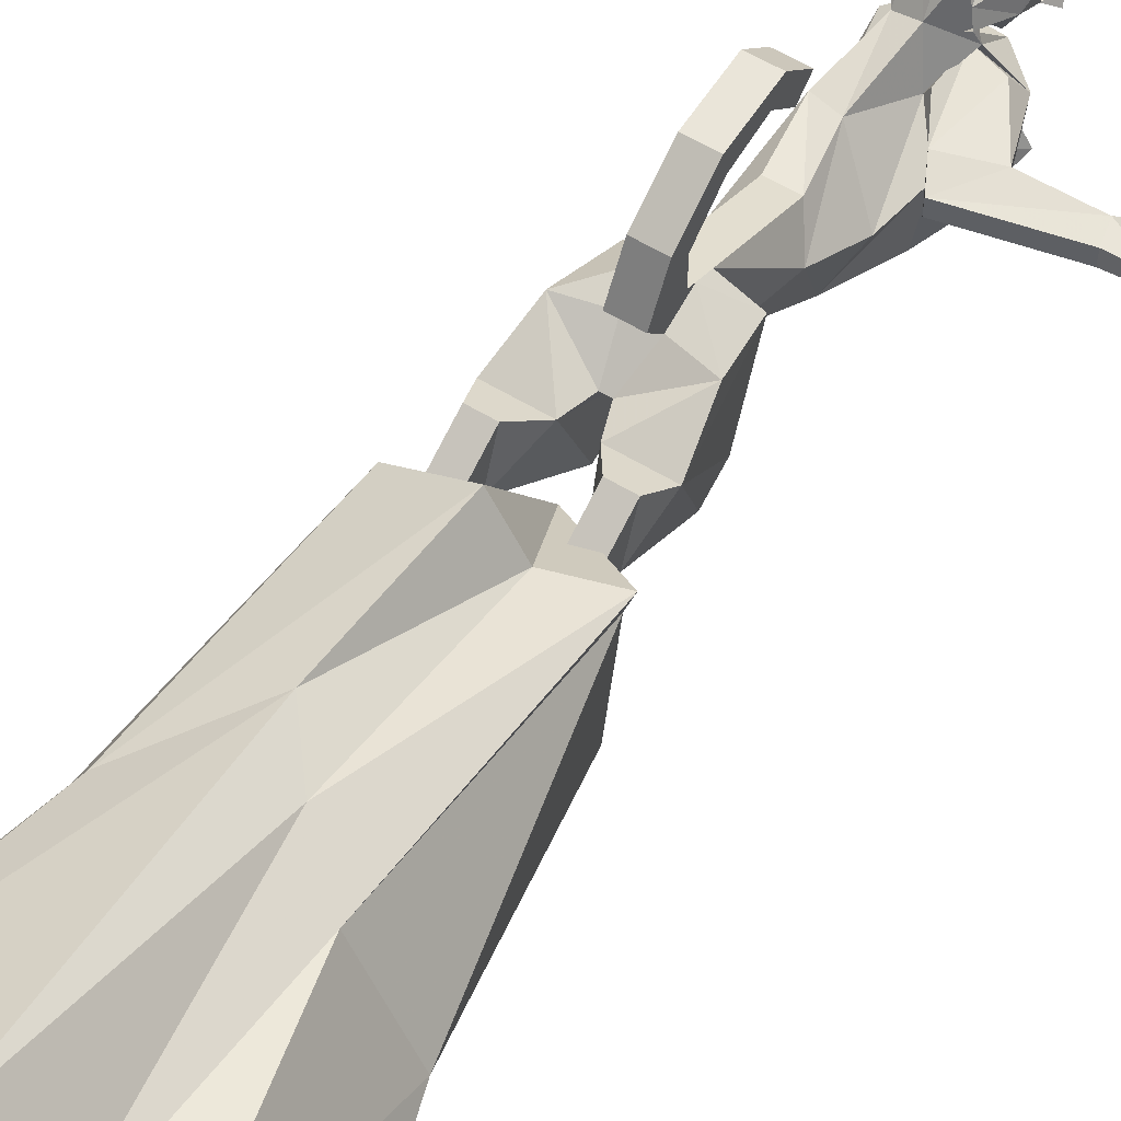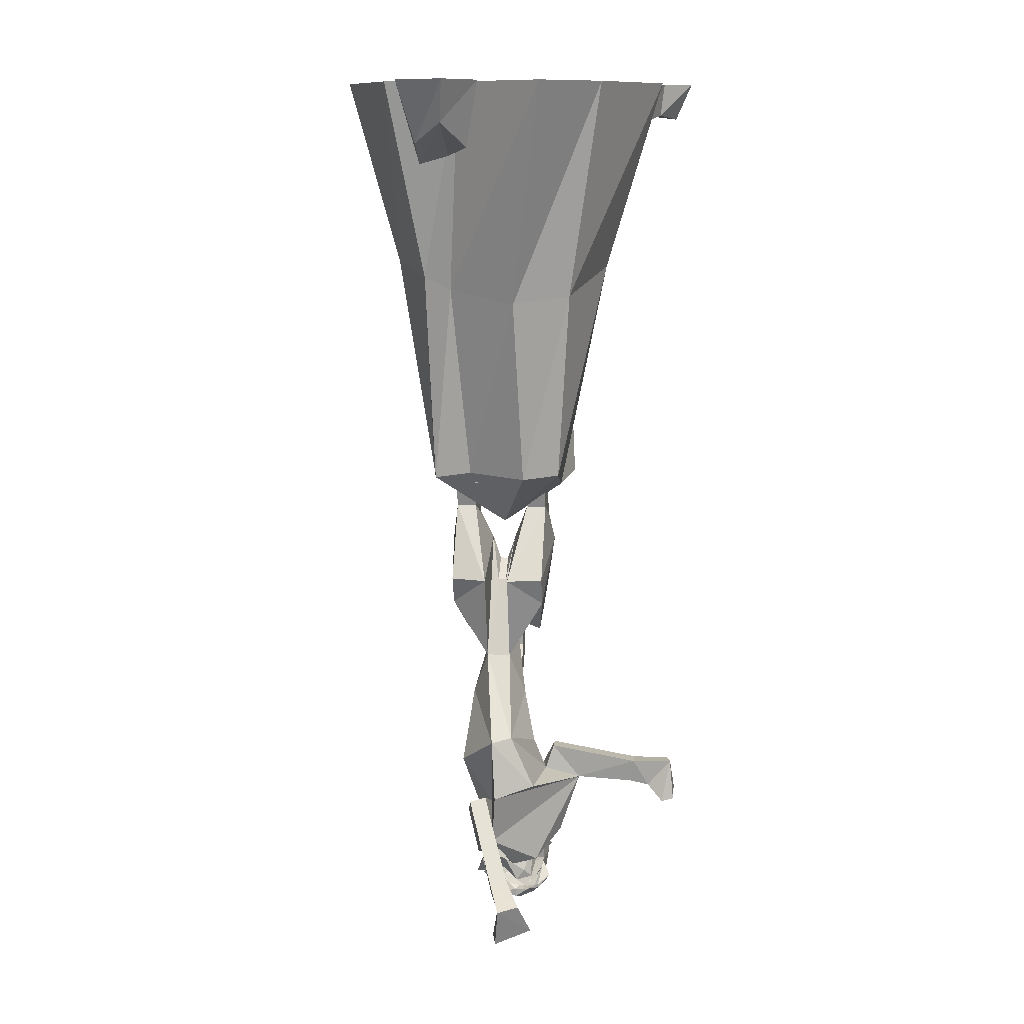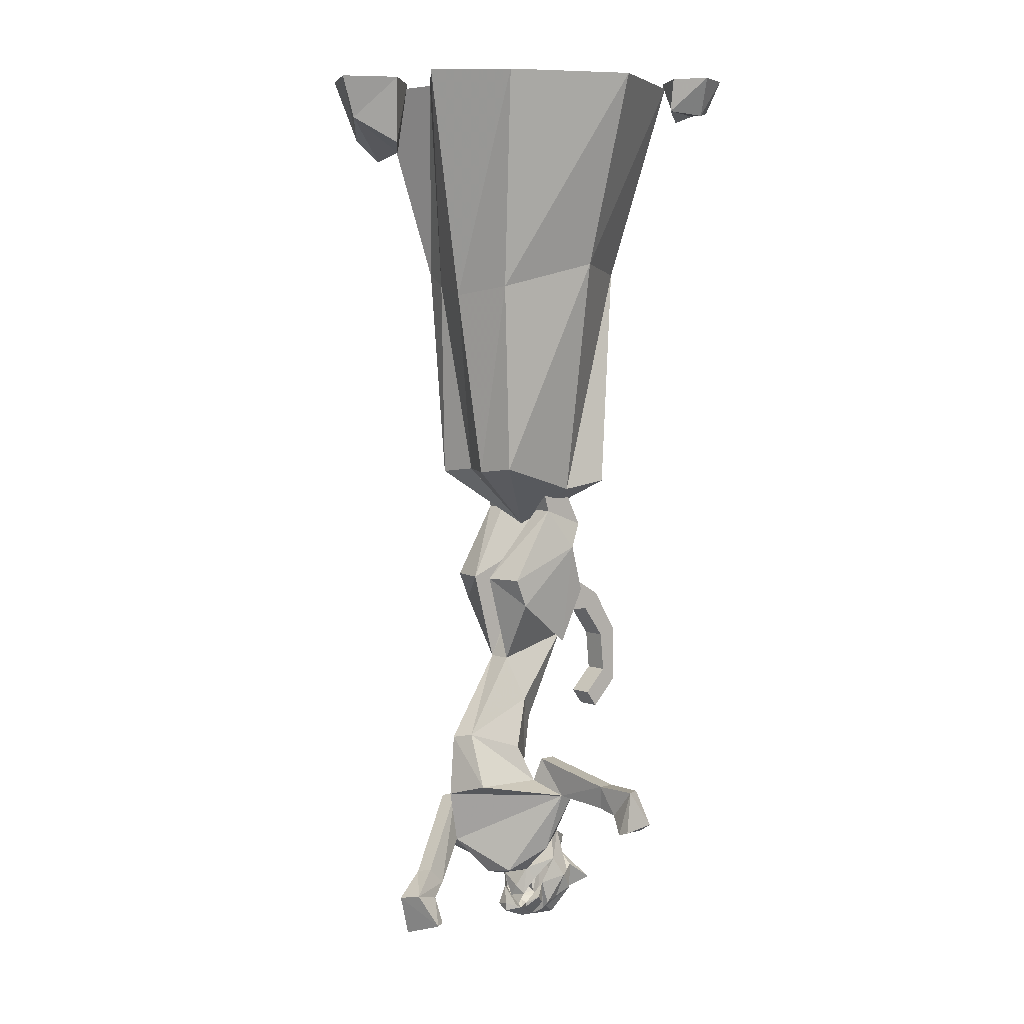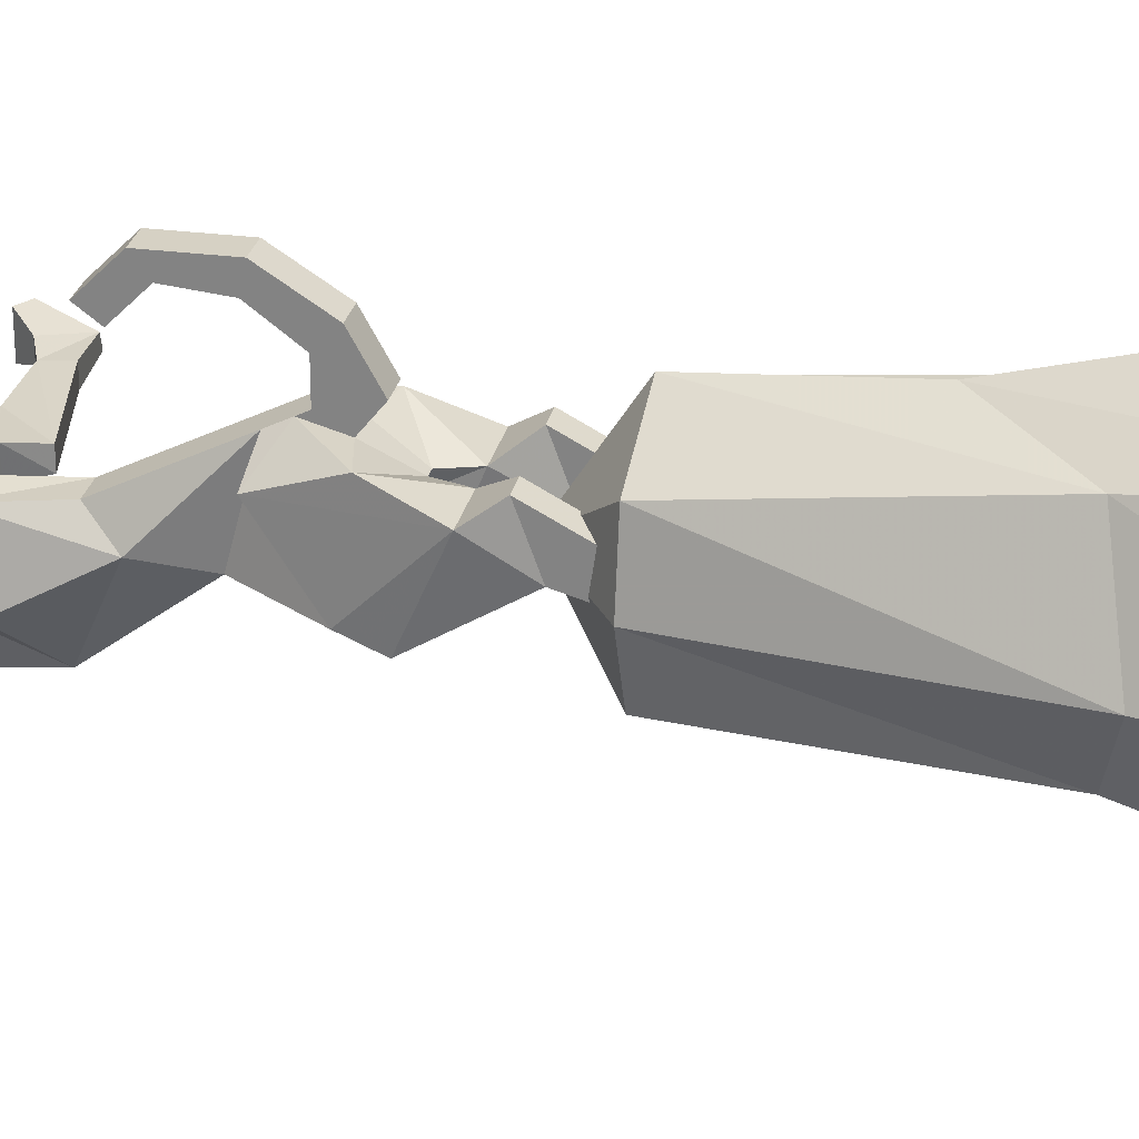
<metadata>
{"format":"obj","ext":"obj","renderer":"f3d","projection":"perspective","resolution":1024,"background":"white","views":[{"elev":58.4,"azim":-147.9,"up":"+Z"},{"elev":11.5,"azim":-173.6,"up":"+Y"},{"elev":4.7,"azim":-130.7,"up":"+Y"},{"elev":26.7,"azim":101.8,"up":"+Z"}]}
</metadata>
<code>
v -0.007812 -1.719 -0.2891
v -0.01562 -1.727 -0.3203
v -0.02344 -1.648 -0.3438
v -0.01562 -1.672 -0.2812
v -0.04688 -1.656 -0.2734
v -0.07031 -1.703 -0.2734
v -0.08594 -1.703 -0.2969
v -0.0625 -1.641 -0.3281
v 0 -1.609 -0.2812
v 0 -1.641 -0.2578
v -0.03125 -1.633 -0.2422
v -0.03125 -1.602 -0.2734
v 0.05469 -1.477 -0.1719
v 0.03125 -1.57 -0.1797
v 0.007812 -1.562 -0.1719
v 0.02344 -1.469 -0.1641
v 0.0625 -1.508 -0.1328
v 0.04688 -1.617 -0.09375
v 0 -1.617 -0.07812
v -0.03125 -1.633 -0.1172
v -0.07812 -1.625 -0.1016
v -0.1641 -1.461 -0.03125
v 0 -1.461 -0.1953
v 0.01562 -1.492 -0.1172
v 0.05469 -1.531 -0.0625
v 0.05469 -1.594 -0.03906
v 0.03125 -1.602 -0.02344
v -0.01562 -1.648 -0.0625
v -0.07031 -1.633 -0.04688
v -0.125 -1.578 -0.03906
v -0.1641 -1.461 0
v -0.2734 -1.469 -0.02344
v -0.2812 -1.422 -0.03125
v -0.1094 -1.391 -0.03906
v -0.09375 -1.438 -0.04688
v -0.07812 -1.438 -0.1719
v 0.007812 -1.344 -0.1797
v 0.07812 -1.406 -0.1016
v 0.04688 -1.531 -0.04688
v 0.02344 -1.555 0.01562
v 0.05469 -1.617 0.0625
v 0.0625 -1.609 0.02344
v 0.05469 -1.586 0
v -0.007812 -1.57 -0.01562
v -0.0625 -1.562 0.03125
v -0.07031 -1.57 0.007812
v -0.05469 -1.578 -0.007812
v -0.1094 -1.555 0
v -0.08594 -1.438 0
v -0.1094 -1.391 -0.007812
v -0.2734 -1.461 0
v -0.3125 -1.477 -0.02344
v -0.3594 -1.422 -0.02344
v -0.3516 -1.422 0
v -0.2812 -1.422 0
v -0.04688 -1.516 -0.01562
v -0.03906 -1.516 -0.03125
v -0.07031 -1.367 -0.07031
v -0.03125 -1.336 -0.1641
v 0.03125 -1.188 -0.05469
v 0.0625 -1.273 -0.03125
v 0.04688 -1.438 0
v 0 -1.422 0.007812
v -0.01562 -1.547 0.03125
v 0.03125 -1.625 0.09375
v 0.03906 -1.641 0.04688
v 0.03906 -1.688 0.02344
v 0.03906 -1.648 -0.01562
v -0.02344 -1.617 -0.02344
v -0.08594 -1.617 0.01562
v -0.05469 -1.57 0.05469
v -0.03906 -1.586 0.08594
v -0.3125 -1.477 0.007812
v -0.3672 -1.492 0.02344
v -0.3438 -1.508 0.02344
v -0.3438 -1.508 -0.03906
v -0.3672 -1.5 -0.03906
v 0.1172 -0.8125 -0.07031
v 0.1172 -0.7656 -0.07031
v 0.1016 -0.7578 0.007812
v 0.1016 -0.8203 -0.01562
v 0.0625 -0.8203 -0.01562
v 0.04688 -0.8125 -0.07031
v 0.04688 -0.7656 -0.07031
v 0.0625 -0.7578 0.007812
v 0.1016 -0.9062 0.08594
v 0.1016 -0.875 0
v 0.0625 -0.875 0
v 0.0625 -0.9062 0.08594
v 0.1172 -0.9531 0.05469
v 0.1016 -1.016 -0.08594
v 0.03125 -1.016 -0.1016
v 0.03125 -0.9531 0.05469
v 0.1016 -1.047 0.09375
v 0.08594 -1.156 0.05469
v 0.1016 -1.07 -0.0625
v 0.01562 -1.039 0.01562
v 0.01562 -1 0.05469
v 0.03125 -1.062 0.09375
v 0.03125 -1.117 0.1094
v 0.03125 -1.148 0.09375
v 0.03125 -1.32 0.007812
v -0.01562 -1.32 0.007812
v -0.04688 -1.273 -0.03125
v -0.08594 -0.8203 -0.01562
v -0.08594 -0.7578 0.007812
v -0.1016 -0.7656 -0.07031
v -0.1016 -0.8125 -0.07031
v -0.03125 -0.8125 -0.07031
v -0.04688 -0.8203 -0.01562
v -0.08594 -0.875 0
v -0.08594 -0.9062 0.08594
v -0.04688 -0.9062 0.08594
v -0.04688 -0.7578 0.007812
v -0.03125 -0.7656 -0.07031
v -0.04688 -0.875 0
v -0.01562 -1.016 -0.1016
v -0.08594 -1.016 -0.08594
v -0.1016 -0.9531 0.05469
v -0.01562 -0.9531 0.05469
v 0.03125 -1.102 0.1172
v -0.01562 -1.102 0.1172
v -0.01562 -1.117 0.1094
v -0.01562 -1.148 0.09375
v -0.01562 -1.188 -0.05469
v 0.03125 -1.031 0.1328
v -0.01562 -1.062 0.09375
v -0.01562 -1.031 0.1328
v 0.03125 -1.07 0.2031
v 0.03125 -1.102 0.1719
v -0.08594 -1.047 0.09375
v -0.07031 -1.156 0.05469
v -0.08594 -1.07 -0.0625
v 0 -1.039 0.01562
v -0.01562 -1.102 0.1719
v -0.01562 -1.164 0.2188
v -0.01562 -1.156 0.2578
v -0.01562 -1.07 0.2031
v 0.03125 -1.156 0.2578
v 0.03125 -1.164 0.2188
v -0.01562 -1.242 0.2266
v -0.01562 -1.266 0.2578
v 0.03125 -1.266 0.2578
v 0.03125 -1.242 0.2266
v -0.01562 -1.289 0.1797
v -0.01562 -1.32 0.2031
v 0.03125 -1.32 0.2031
v 0.03125 -1.289 0.1797
v 0 -1 0.05469
v 0.007812 -0.7578 -0.02344
v -0.01562 -0.7578 0.02344
v 0.03125 -0.7578 0.02344
v -0.007812 -1.648 -0.05469
v -0.0625 -1.633 -0.03906
v -0.007812 -1.68 -0.03906
v -0.03125 -1.695 -0.05469
v -0.04688 -1.672 -0.05469
v -0.0625 -1.688 -0.04688
v -0.07031 -1.656 -0.02344
v -0.05469 -1.711 -0.05469
v -0.09375 -1.703 -0.02344
v -0.08594 -1.664 -0.01562
v -0.1016 -1.688 -0.03906
v -0.07812 -1.711 -0.05469
v -0.0625 -1.734 -0.02344
v -0.07031 -1.727 0
v -0.08594 -1.711 0
v -0.09375 -1.656 0.03906
v -0.08594 -1.648 0.05469
v -0.04688 -1.617 0.07031
v -0.007812 -1.609 0.1016
v 0.02344 -1.633 0.07812
v 0.02344 -1.719 0.05469
v 0.07031 -1.727 0.0625
v 0.05469 -1.688 0.03125
v 0.03906 -1.727 0.02344
v 0.04688 -1.703 0
v 0.007812 -1.688 -0.03906
v 0 -1.734 -0.01562
v -0.01562 -1.742 -0.007812
v -0.03906 -1.742 -0.03125
v 0 -1.727 -0.04688
v 0 -1.719 -0.0625
v -0.03125 -1.711 -0.07031
v -0.03125 -1.727 -0.07031
v -0.05469 -1.719 -0.04688
v -0.07812 -1.703 -0.05469
v 0.007812 -1.727 0.05469
v -0.007812 -1.758 0.03125
v -0.01562 -1.742 0
v 0.007812 -1.727 0.007812
v -0.03125 -1.734 0.007812
v -0.03906 -1.734 0.007812
v -0.04688 -1.734 0.007812
v -0.07812 -1.703 0.03125
v -0.08594 -1.688 0.0625
v -0.07812 -1.641 0.07031
v -0.09375 -1.672 0.1094
v -0.0625 -1.695 0.07812
v -0.01562 -1.617 0.08594
v -0.03906 -1.711 0.07031
v -0.05469 -1.742 0.03906
v -0.0625 -1.727 0.01562
v -0.2109 -0.3672 0
v -0.1172 -0.3828 0.1484
v -0.2109 0 0.2109
v -0.3203 0 0
v -0.1484 -0.4141 -0.1719
v -0.125 -0.7812 -0.1406
v -0.1172 -0.8281 0.02344
v -0.1406 -0.8125 0.1016
v -0.03906 -0.4531 0.1797
v -0.1016 0 0.2109
v 0.02344 -0.5312 0.1953
v 0 0 0.3203
v 0.1406 -0.3906 0.1562
v 0.2109 0 0.2109
v 0.2188 -0.3594 -0.007812
v 0.3203 0 0
v 0.1484 -0.3828 -0.125
v 0.2109 0 -0.2109
v 0.09375 -0.4062 -0.1406
v 0.07031 0 -0.1875
v -0.03906 -0.4297 -0.2031
v -0.1016 0 -0.3203
v -0.2109 0 -0.2109
v 0.03906 -0.125 -0.2969
v 0.07812 -0.1406 -0.2656
v 0.08594 0 -0.2344
v 0.01562 0 -0.3125
v 0.07812 -0.07812 -0.375
v 0.1328 -0.1562 -0.2734
v 0.1719 0 -0.2578
v 0.1328 -0.1172 -0.3281
v 0.1641 0 -0.3594
v 0.07031 0 -0.4062
v 0.2656 -0.07031 0.1719
v 0.2344 -0.07031 0.1953
v 0.2188 0 0.2109
v 0.2656 0 0.1484
v 0.3047 -0.07031 0.1875
v 0.2578 -0.05469 0.2422
v 0.25 0 0.2656
v 0.3047 -0.07031 0.2266
v 0.3203 0 0.2422
v 0.3359 0 0.1719
v -0.04688 -0.7891 0.09375
v 0.007812 -0.7969 0.1719
v 0.125 -0.8047 0.1016
v 0.1484 -0.8047 -0.007812
v 0.1328 -0.7969 -0.1016
v 0.0625 -0.7891 -0.08594
v -0.05469 -0.7891 -0.1562
v 0 -0.9062 0
v -0.2734 -0.07812 0.1797
v -0.3125 -0.0625 0.125
v -0.3203 0 0.125
v -0.25 0 0.1641
v -0.2812 -0.0625 0.2188
v -0.3438 -0.07031 0.1797
v -0.375 0 0.1641
v -0.3281 -0.0625 0.2109
v -0.3516 0 0.2266
v -0.2734 0 0.2344
f 1 2 3
f 1 3 4
f 1 4 5
f 1 5 6
f 1 6 7
f 1 7 2
f 2 7 3
f 3 7 8
f 3 8 9
f 3 9 4
f 4 9 10
f 4 10 11
f 4 11 5
f 5 11 8
f 5 8 7
f 5 7 6
f 11 12 8
f 8 12 9
f 9 12 13
f 9 13 14
f 9 14 10
f 10 14 15
f 10 15 11
f 11 15 16
f 11 16 12
f 12 16 13
f 13 16 17
f 13 17 14
f 14 17 18
f 14 18 19
f 14 19 15
f 15 19 20
f 15 20 21
f 15 21 22
f 15 22 23
f 15 23 24
f 15 24 16
f 16 24 17
f 17 24 25
f 17 25 26
f 17 26 18
f 18 26 19
f 19 26 27
f 19 27 28
f 19 28 20
f 20 28 29
f 20 29 21
f 21 29 30
f 21 30 22
f 22 30 31
f 22 31 32
f 22 32 33
f 22 33 34
f 22 34 35
f 22 35 36
f 22 36 23
f 23 36 37
f 23 37 24
f 24 37 38
f 24 38 39
f 24 39 25
f 25 39 26
f 26 39 27
f 27 39 40
f 29 46 30
f 30 46 47
f 30 47 48
f 30 48 31
f 31 48 49
f 31 49 50
f 31 50 51
f 31 51 32
f 32 51 52
f 32 52 33
f 33 52 53
f 33 53 54
f 33 54 55
f 33 55 34
f 34 55 50
f 34 50 49
f 34 49 35
f 35 49 56
f 35 56 57
f 35 57 58
f 35 58 59
f 35 59 36
f 36 59 37
f 37 59 60
f 37 60 61
f 37 61 38
f 38 61 62
f 38 62 39
f 39 62 40
f 40 62 63
f 40 63 64
f 41 65 66
f 41 66 42
f 42 66 67
f 42 67 68
f 42 68 43
f 43 68 69
f 43 69 44
f 44 69 45
f 45 69 70
f 45 70 71
f 46 64 57
f 46 57 47
f 47 57 56
f 47 56 49
f 47 49 48
f 73 54 74
f 73 74 75
f 73 75 76
f 73 76 52
f 73 52 51
f 73 51 54
f 54 51 55
f 55 51 50
f 76 77 53
f 76 53 52
f 74 54 53
f 74 53 77
f 74 77 76
f 74 76 75
f 78 79 80
f 78 80 81
f 78 81 82
f 78 82 83
f 78 83 79
f 79 83 84
f 79 84 80
f 80 84 85
f 80 85 86
f 80 86 87
f 80 87 81
f 81 87 88
f 81 88 82
f 82 88 89
f 82 89 85
f 82 85 84
f 82 84 83
f 85 89 86
f 86 89 90
f 86 90 87
f 87 90 91
f 87 91 92
f 87 92 88
f 88 92 93
f 88 93 89
f 89 93 90
f 90 93 94
f 90 94 95
f 90 95 96
f 90 96 91
f 91 96 92
f 92 96 60
f 92 60 93
f 93 60 97
f 93 97 98
f 93 98 94
f 94 98 99
f 94 99 100
f 94 100 95
f 95 100 101
f 95 101 96
f 96 101 60
f 60 101 61
f 61 101 102
f 61 102 62
f 62 102 103
f 62 103 63
f 63 103 104
f 63 104 58
f 63 58 57
f 63 57 64
f 105 106 107
f 105 107 108
f 105 108 109
f 105 109 110
f 105 110 111
f 105 111 112
f 105 112 106
f 106 112 113
f 106 113 114
f 106 114 107
f 107 114 115
f 107 115 108
f 108 115 109
f 109 115 114
f 109 114 110
f 110 114 116
f 110 116 111
f 111 116 117
f 111 117 118
f 111 118 119
f 111 119 112
f 112 119 113
f 113 119 120
f 113 120 116
f 113 116 114
f 100 121 122
f 100 122 123
f 100 123 101
f 101 123 124
f 101 124 102
f 102 124 103
f 103 124 104
f 104 124 125
f 104 125 59
f 104 59 58
f 126 99 127
f 126 127 128
f 126 128 129
f 126 129 130
f 126 130 121
f 126 121 99
f 99 121 100
f 123 122 128
f 123 128 127
f 123 127 131
f 123 131 132
f 123 132 124
f 124 132 133
f 124 133 125
f 125 133 117
f 125 117 120
f 125 120 134
f 125 134 60
f 125 60 59
f 135 122 121
f 135 121 130
f 135 130 136
f 135 136 137
f 135 137 138
f 135 138 122
f 122 138 128
f 128 138 129
f 129 138 139
f 129 139 140
f 129 140 130
f 130 140 136
f 136 140 141
f 136 141 142
f 136 142 137
f 137 142 143
f 137 143 139
f 137 139 138
f 141 140 144
f 141 144 145
f 141 145 146
f 141 146 142
f 142 146 147
f 142 147 143
f 143 147 148
f 143 148 144
f 143 144 139
f 139 144 140
f 145 144 148
f 145 148 147
f 145 147 146
f 60 134 97
f 97 134 98
f 98 134 149
f 98 149 127
f 98 127 99
f 116 120 117
f 118 117 133
f 118 133 119
f 119 133 132
f 119 132 131
f 119 131 120
f 120 131 149
f 120 149 134
f 131 127 149
f 150 151 152
f 153 154 69
f 153 69 68
f 153 68 155
f 153 155 156
f 153 156 157
f 153 157 154
f 154 157 158
f 154 158 159
f 154 159 70
f 154 70 69
f 157 156 158
f 158 156 160
f 161 162 163
f 161 163 164
f 161 164 165
f 161 165 162
f 162 165 166
f 162 166 167
f 162 167 168
f 162 168 70
f 70 168 169
f 70 169 71
f 71 169 170
f 71 170 72
f 72 170 171
f 65 171 172
f 65 172 66
f 66 172 173
f 66 173 174
f 66 174 175
f 66 175 67
f 67 175 176
f 67 176 177
f 67 177 68
f 68 177 178
f 178 177 179
f 178 179 180
f 178 180 181
f 178 181 182
f 178 182 183
f 178 183 184
f 184 183 185
f 184 185 186
f 186 185 181
f 186 181 165
f 186 165 164
f 186 164 187
f 187 164 163
f 187 163 162
f 183 182 185
f 185 182 181
f 174 173 175
f 175 173 176
f 176 173 188
f 176 188 189
f 176 189 190
f 176 190 191
f 176 191 177
f 177 191 179
f 179 191 180
f 180 191 192
f 180 192 181
f 181 192 193
f 181 193 165
f 165 193 194
f 165 194 166
f 166 194 195
f 166 195 167
f 167 195 168
f 168 195 196
f 168 196 169
f 169 196 197
f 169 197 170
f 170 197 198
f 170 198 199
f 170 199 200
f 170 200 171
f 171 200 172
f 172 200 201
f 172 201 188
f 172 188 173
f 197 199 198
f 199 197 196
f 199 196 201
f 199 201 200
f 201 196 202
f 201 202 188
f 188 202 189
f 189 202 203
f 189 203 190
f 190 203 193
f 190 193 192
f 190 192 191
f 194 203 195
f 195 203 196
f 196 203 202
f 203 194 193
f 204 208 209
f 204 209 210
f 204 210 205
f 205 210 211
f 205 211 212
f 211 247 212
f 212 247 214
f 214 247 248
f 214 248 216
f 216 248 249
f 216 249 218
f 218 249 250
f 218 250 220
f 220 250 251
f 220 251 222
f 222 251 252
f 222 252 224
f 224 252 253
f 224 253 208
f 208 253 209
f 209 253 254
f 209 254 210
f 210 254 211
f 211 254 247
f 247 254 248
f 248 254 249
f 249 254 250
f 250 254 251
f 251 254 252
f 252 254 253
f 27 40 41
f 27 41 42
f 27 42 43
f 27 43 28
f 28 43 44
f 28 44 29
f 29 44 45
f 29 45 46
f 40 64 65
f 40 65 41
f 45 71 46
f 46 71 72
f 46 72 64
f 72 171 64
f 64 171 65
f 204 205 206
f 204 206 207
f 204 207 208
f 205 212 213
f 205 213 206
f 212 214 215
f 212 215 213
f 214 216 217
f 214 217 215
f 216 218 219
f 216 219 217
f 218 220 221
f 218 221 219
f 220 222 223
f 220 223 221
f 222 224 225
f 222 225 223
f 224 208 226
f 224 226 225
f 208 207 226
f 227 228 229
f 227 229 230
f 227 230 231
f 227 231 228
f 228 231 232
f 228 232 233
f 228 233 229
f 232 234 235
f 232 235 233
f 234 231 236
f 234 236 235
f 231 230 236
f 231 234 232
f 237 238 239
f 237 239 240
f 237 240 241
f 237 241 238
f 238 241 242
f 238 242 243
f 238 243 239
f 242 244 245
f 242 245 243
f 244 241 246
f 244 246 245
f 241 240 246
f 241 244 242
f 255 256 257
f 255 257 258
f 255 258 259
f 255 259 256
f 256 259 260
f 256 260 261
f 256 261 257
f 260 262 263
f 260 263 261
f 262 259 264
f 262 264 263
f 259 258 264
f 259 262 260

</code>
